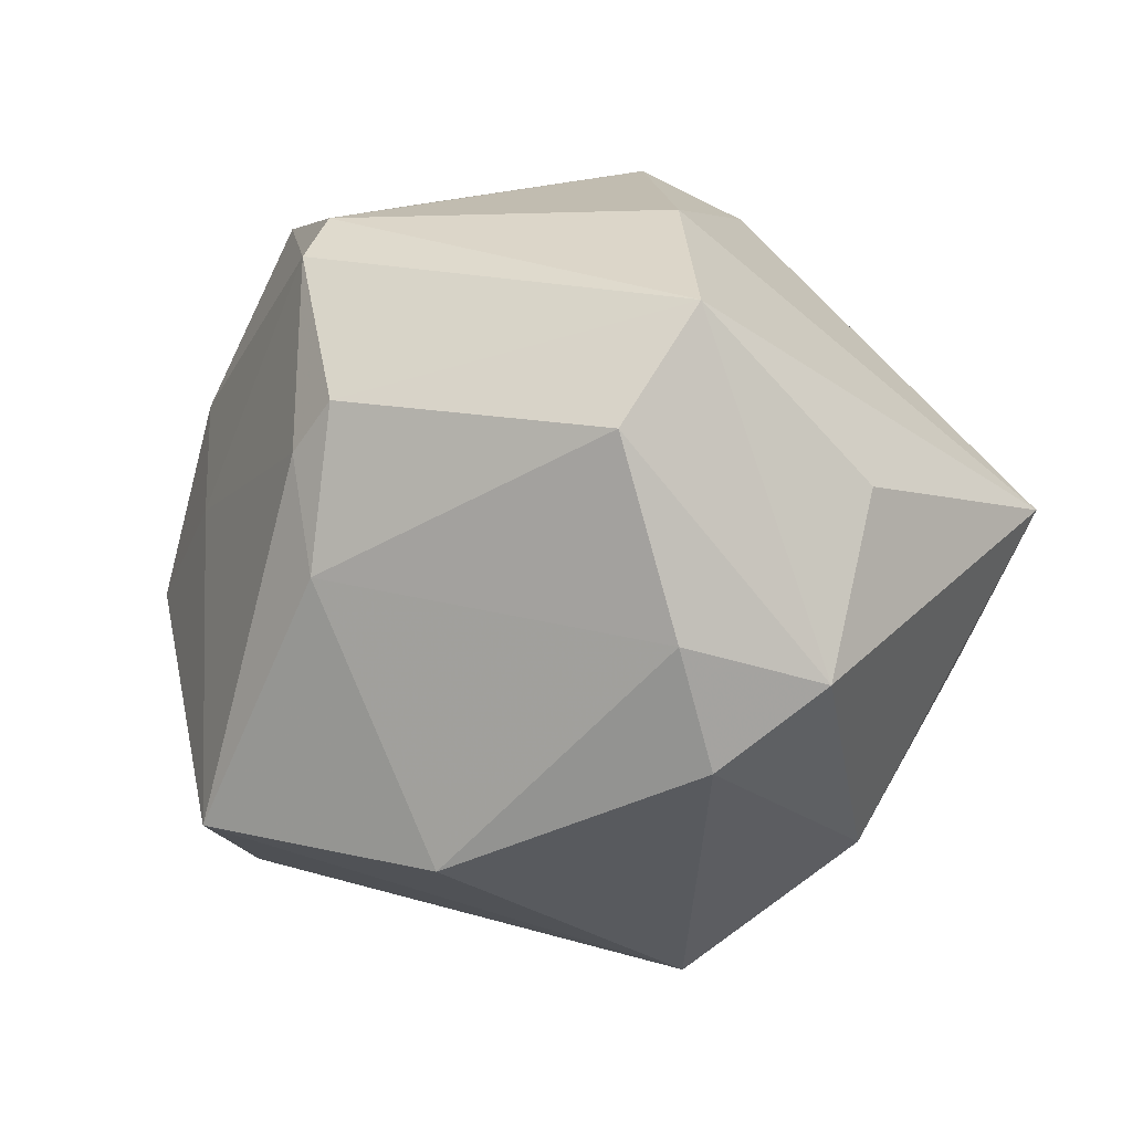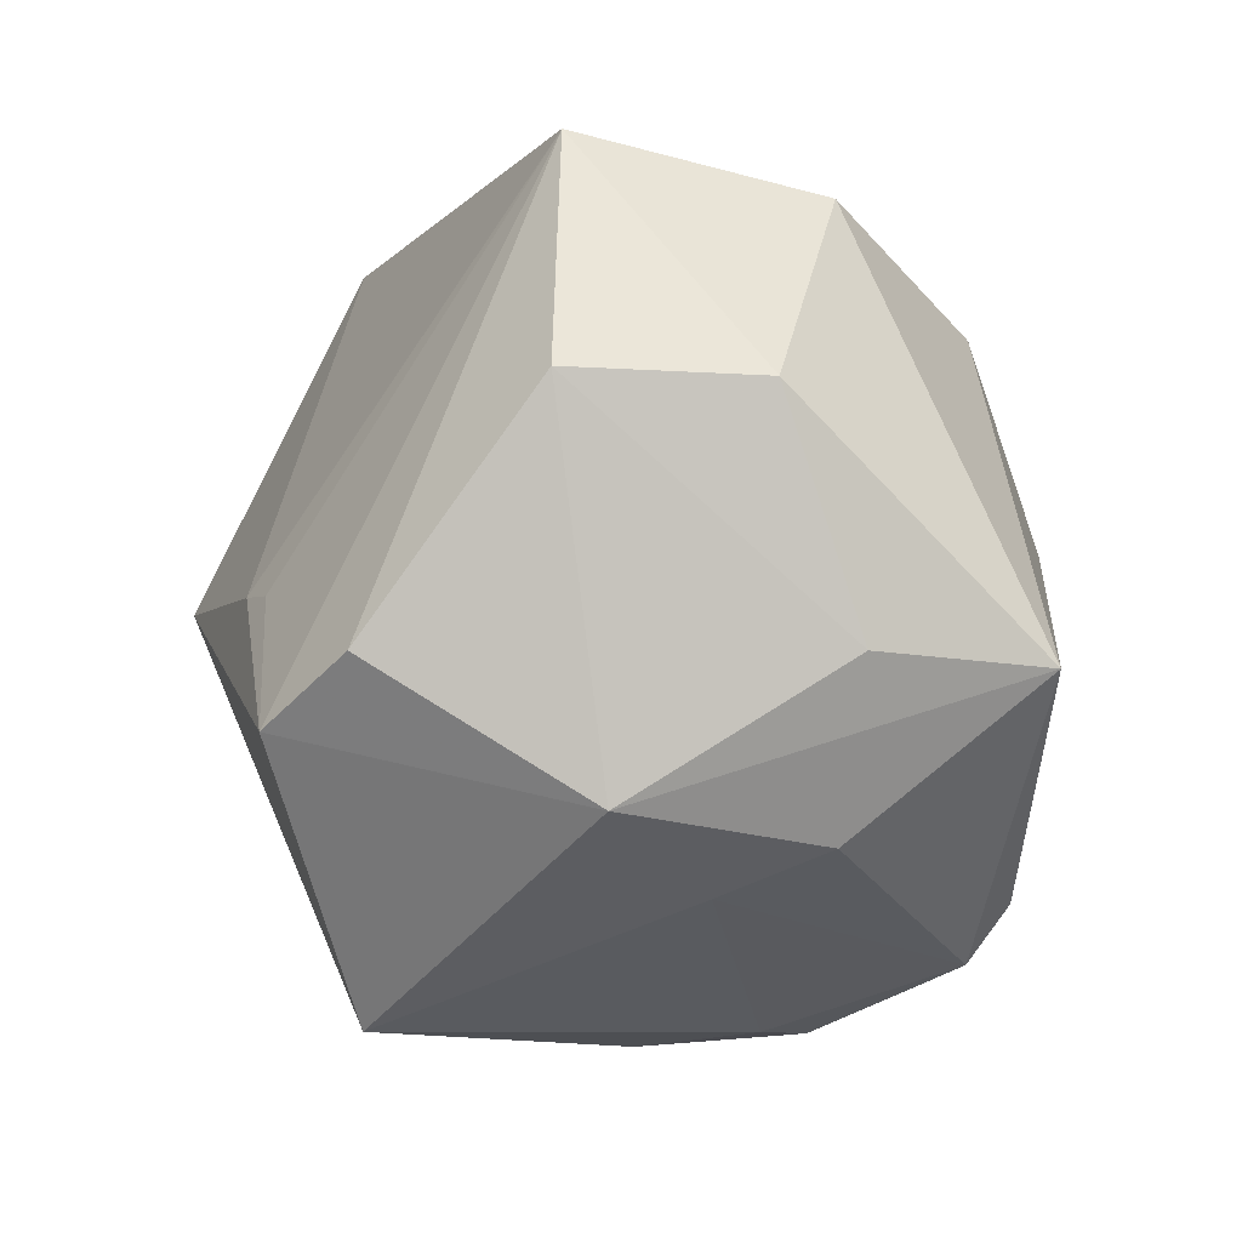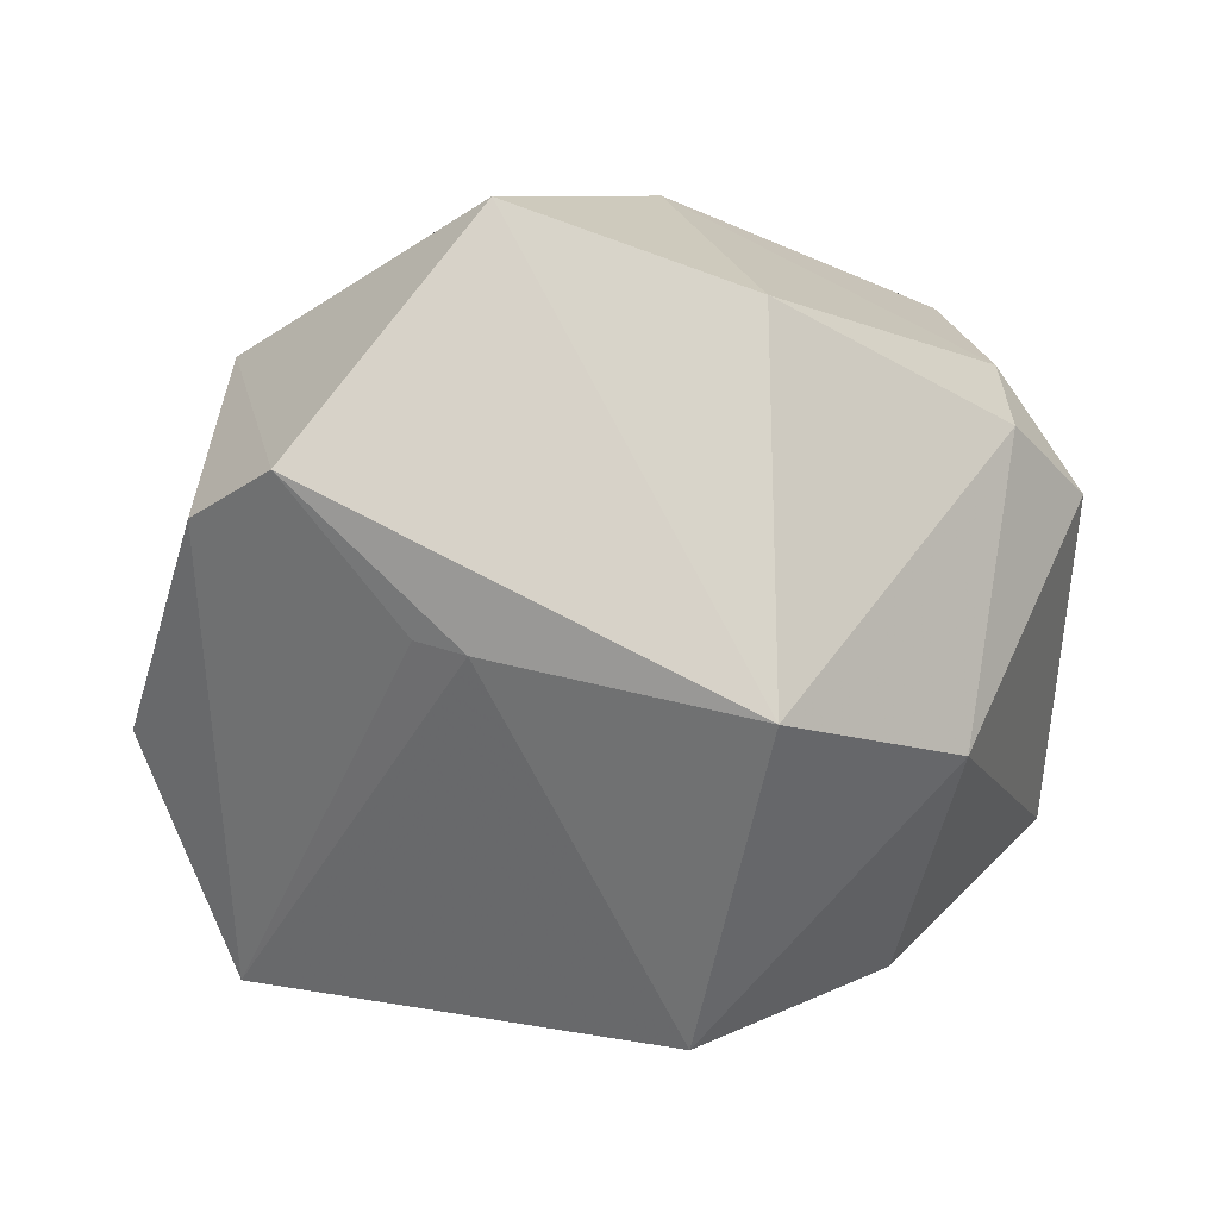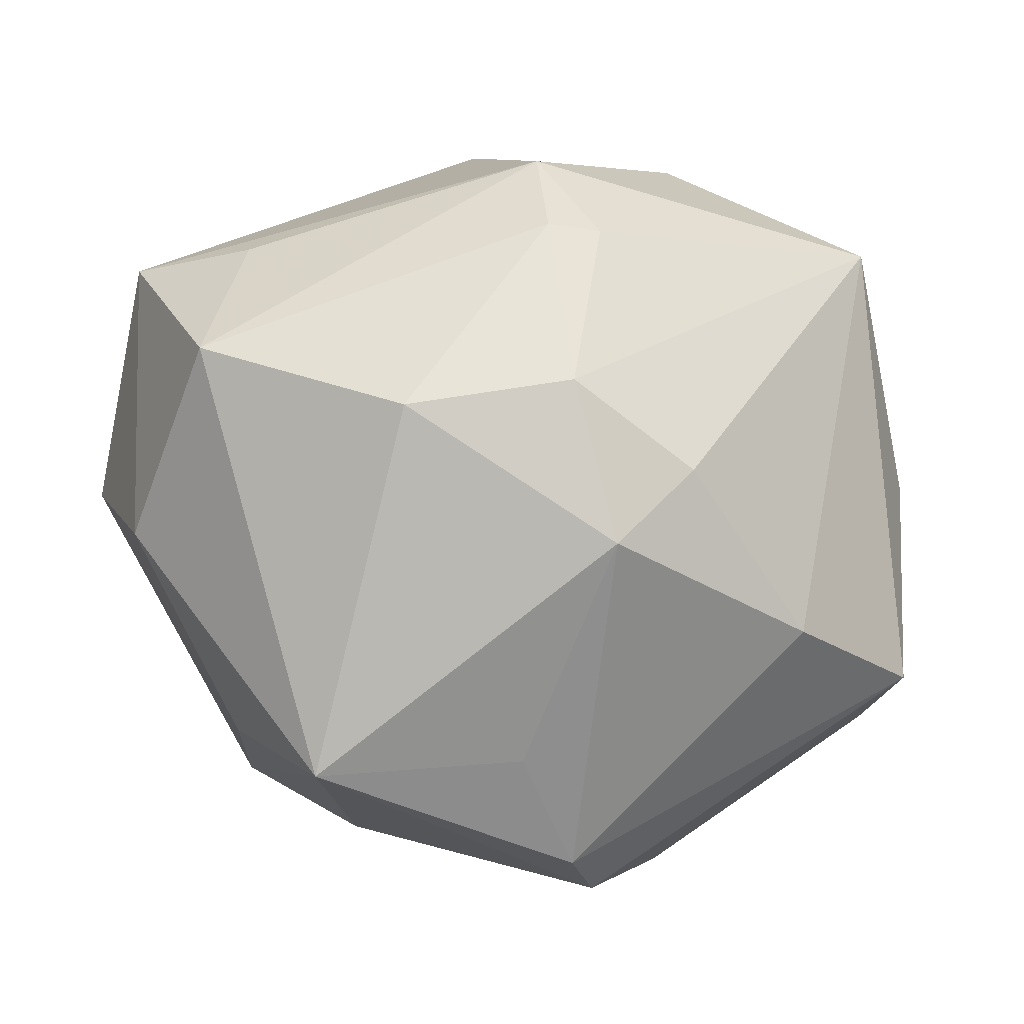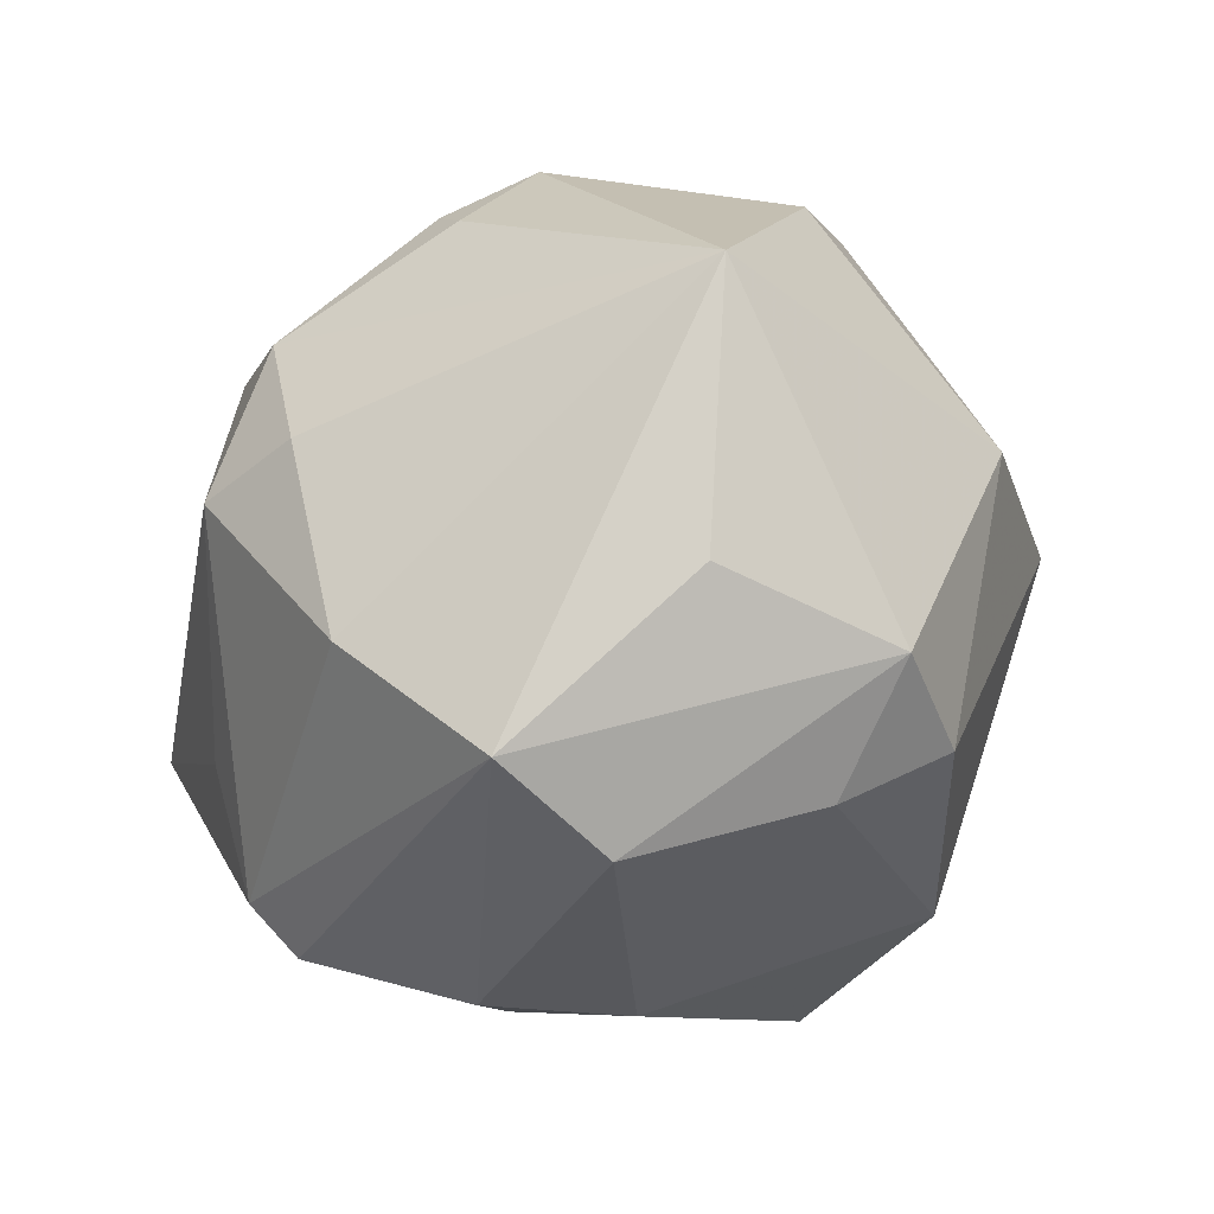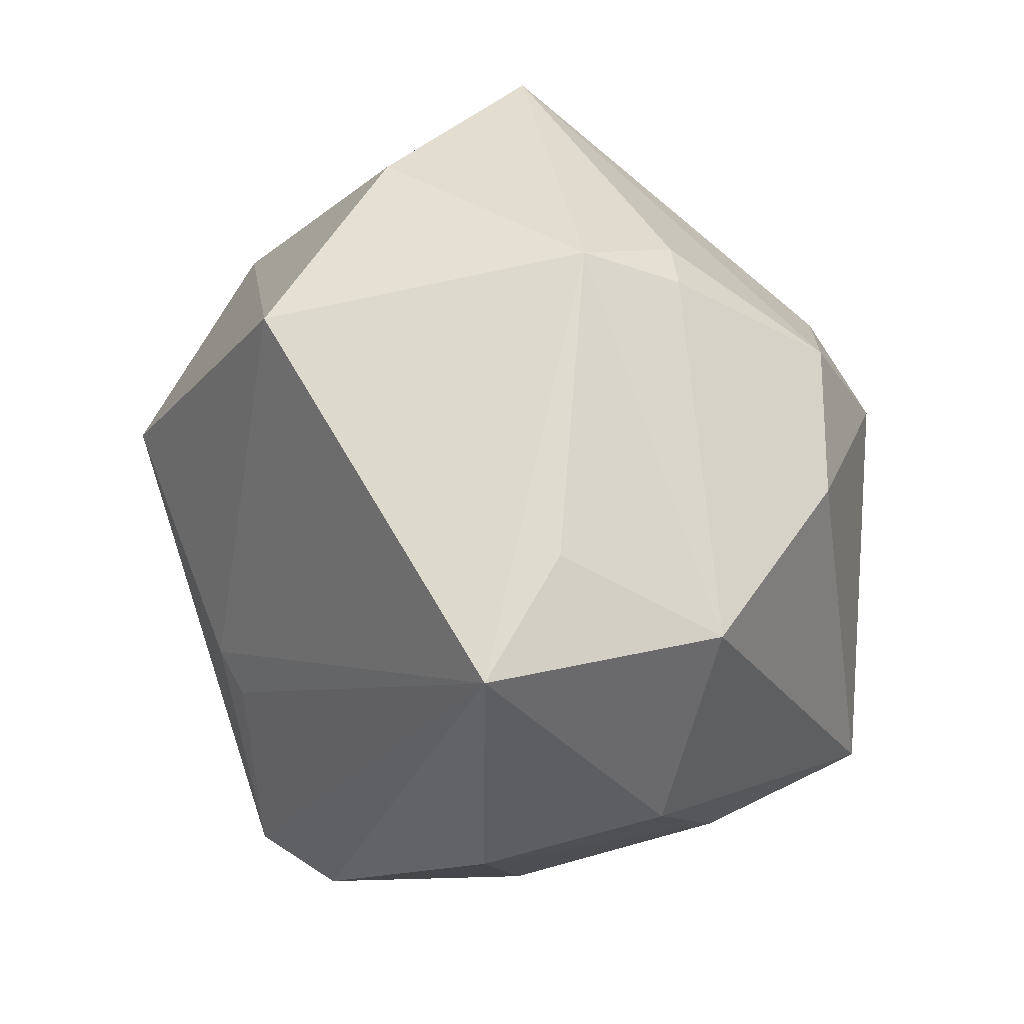
<metadata>
{"format":"obj","ext":"obj","renderer":"f3d","projection":"perspective","resolution":1024,"background":"white","views":[{"elev":5.9,"azim":53.0,"up":"+Z"},{"elev":-23.6,"azim":-95.0,"up":"+Y"},{"elev":-80.0,"azim":9.6,"up":"+Z"},{"elev":17.2,"azim":-12.9,"up":"+Y"},{"elev":-1.1,"azim":65.0,"up":"+Y"},{"elev":53.4,"azim":-98.4,"up":"+Y"}]}
</metadata>
<code>
v 0.01271 -0.04229 0.001295
v -0.04074 0.02799 0.01618
v 0.03325 0.01563 -0.0301
v 0.008338 -0.04164 0.01391
v 0.02094 -0.03242 -0.02937
v 0.001048 0.04651 0.007237
v -0.05108 0.002702 -0.01196
v 0.01341 -0.04019 0.0195
v 0.04167 -0.01435 0.02979
v 0.001235 0.04105 -0.02957
v -0.0001784 0.04104 0.0182
v 0.0444 -0.01926 -0.004397
v 0.04286 0.03293 0.006497
v -0.02827 -0.02463 -0.03731
v 0.05098 -0.004835 -0.008725
v 0.001419 0.01025 0.04435
v -0.0327 0.03578 -0.0007181
v 0.02315 0.04099 -0.01285
v 0.005961 0.03993 0.01848
v -0.001519 0.02697 0.03608
v 0.01171 0.0164 0.03867
v 0.01496 0.005637 -0.04676
v -0.02399 -0.0329 0.01727
v -0.003739 -0.04604 -0.02677
v -0.03396 -0.03347 -0.005308
v 0.041 -0.02425 0.01726
v -0.03807 -0.01852 0.01829
v -0.01896 -0.03657 0.005805
v -0.04862 0.003973 0.009105
v -0.03826 -0.02037 -0.02935
v 0.04396 -0.01437 -0.01775
v -0.02012 0.02441 0.03306
v -0.04521 0.03161 -0.01082
v -0.008221 -0.01641 0.04006
v -0.00191 -0.03049 0.03842
v 0.001556 -0.03601 0.03424
v 0.02518 -0.003773 0.0392
v -0.01289 -0.004303 -0.03985
v -0.0317 -0.01699 0.03782
v 0.04777 0.003587 0.01071
v -0.01804 -0.0063 -0.03776
f 24 22 5
f 10 33 6
f 36 8 9
f 3 22 10
f 3 13 15
f 4 8 36
f 28 25 24
f 24 4 28
f 28 4 36
f 31 5 22
f 31 3 15
f 22 3 31
f 20 13 19
f 13 6 19
f 10 6 18
f 18 6 13
f 18 3 10
f 13 3 18
f 15 13 40
f 40 9 15
f 13 9 40
f 21 13 20
f 37 9 13
f 13 21 37
f 29 33 7
f 29 2 33
f 29 39 2
f 17 6 33
f 33 2 17
f 17 2 6
f 6 2 11
f 20 19 11
f 11 19 6
f 15 9 26
f 26 9 8
f 14 22 24
f 24 25 14
f 35 39 36
f 34 39 35
f 36 9 35
f 9 37 35
f 16 37 21
f 16 39 34
f 34 35 16
f 16 35 37
f 16 21 20
f 36 39 23
f 23 39 25
f 23 28 36
f 25 28 23
f 25 39 27
f 39 29 27
f 7 25 27
f 27 29 7
f 12 31 15
f 15 26 12
f 5 31 12
f 1 26 8
f 24 5 1
f 5 12 1
f 1 12 26
f 1 4 24
f 8 4 1
f 10 22 38
f 22 14 38
f 38 33 10
f 30 25 7
f 30 14 25
f 7 33 30
f 33 14 30
f 2 39 32
f 39 16 32
f 32 16 20
f 20 11 32
f 32 11 2
f 41 14 33
f 33 38 41
f 41 38 14

</code>
